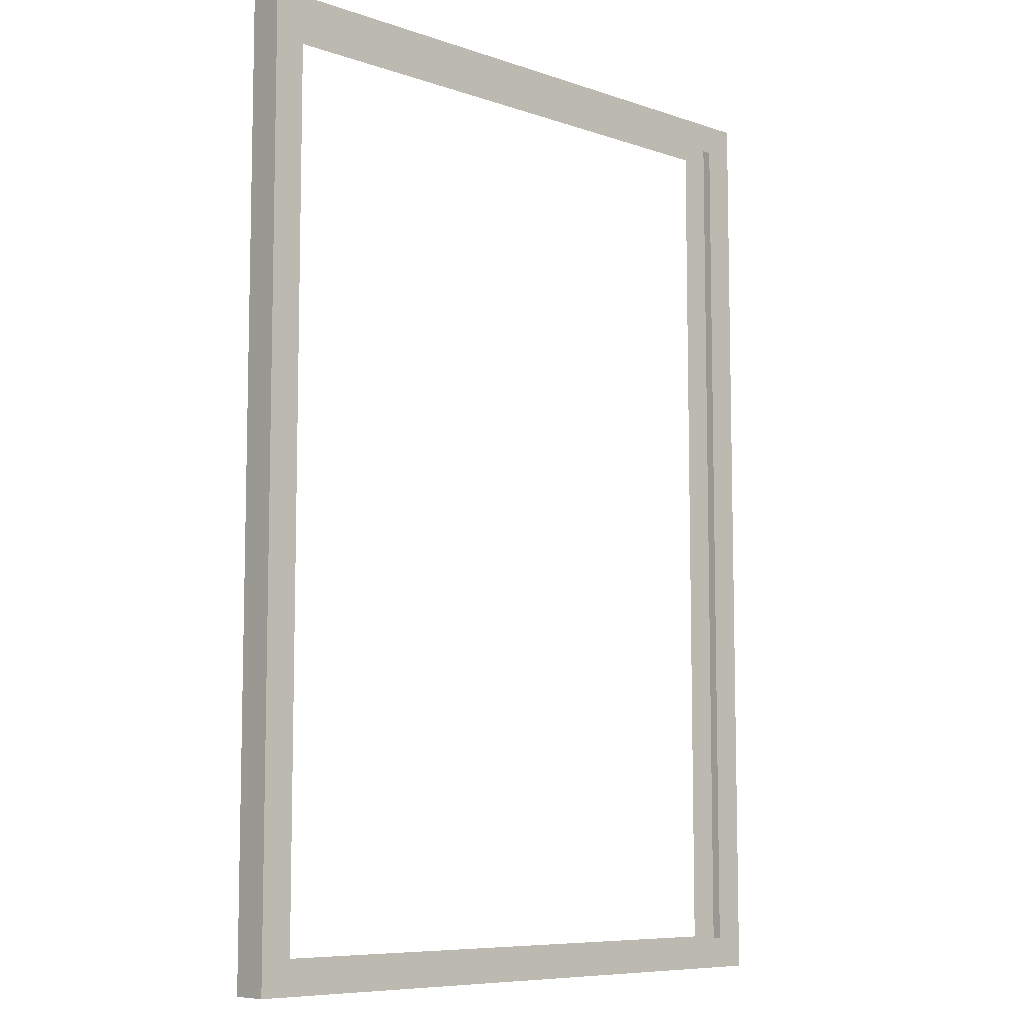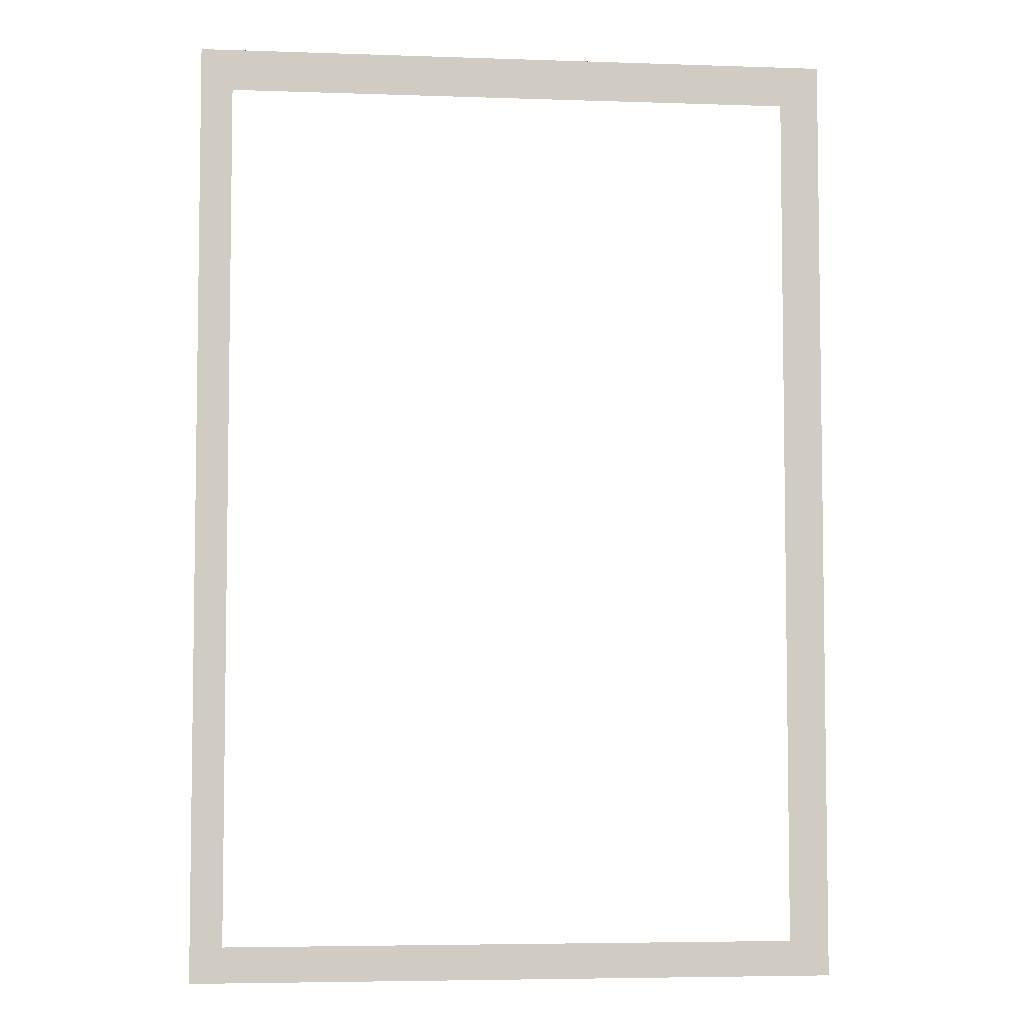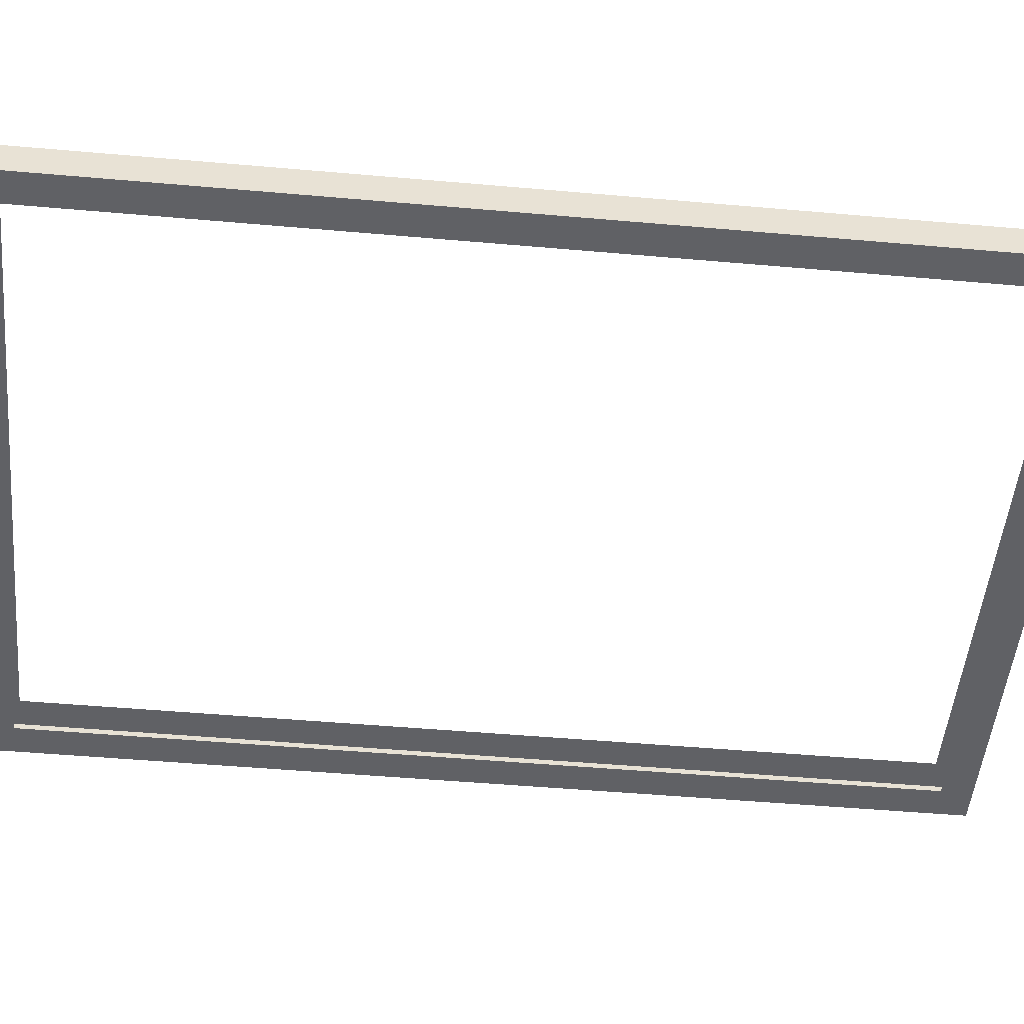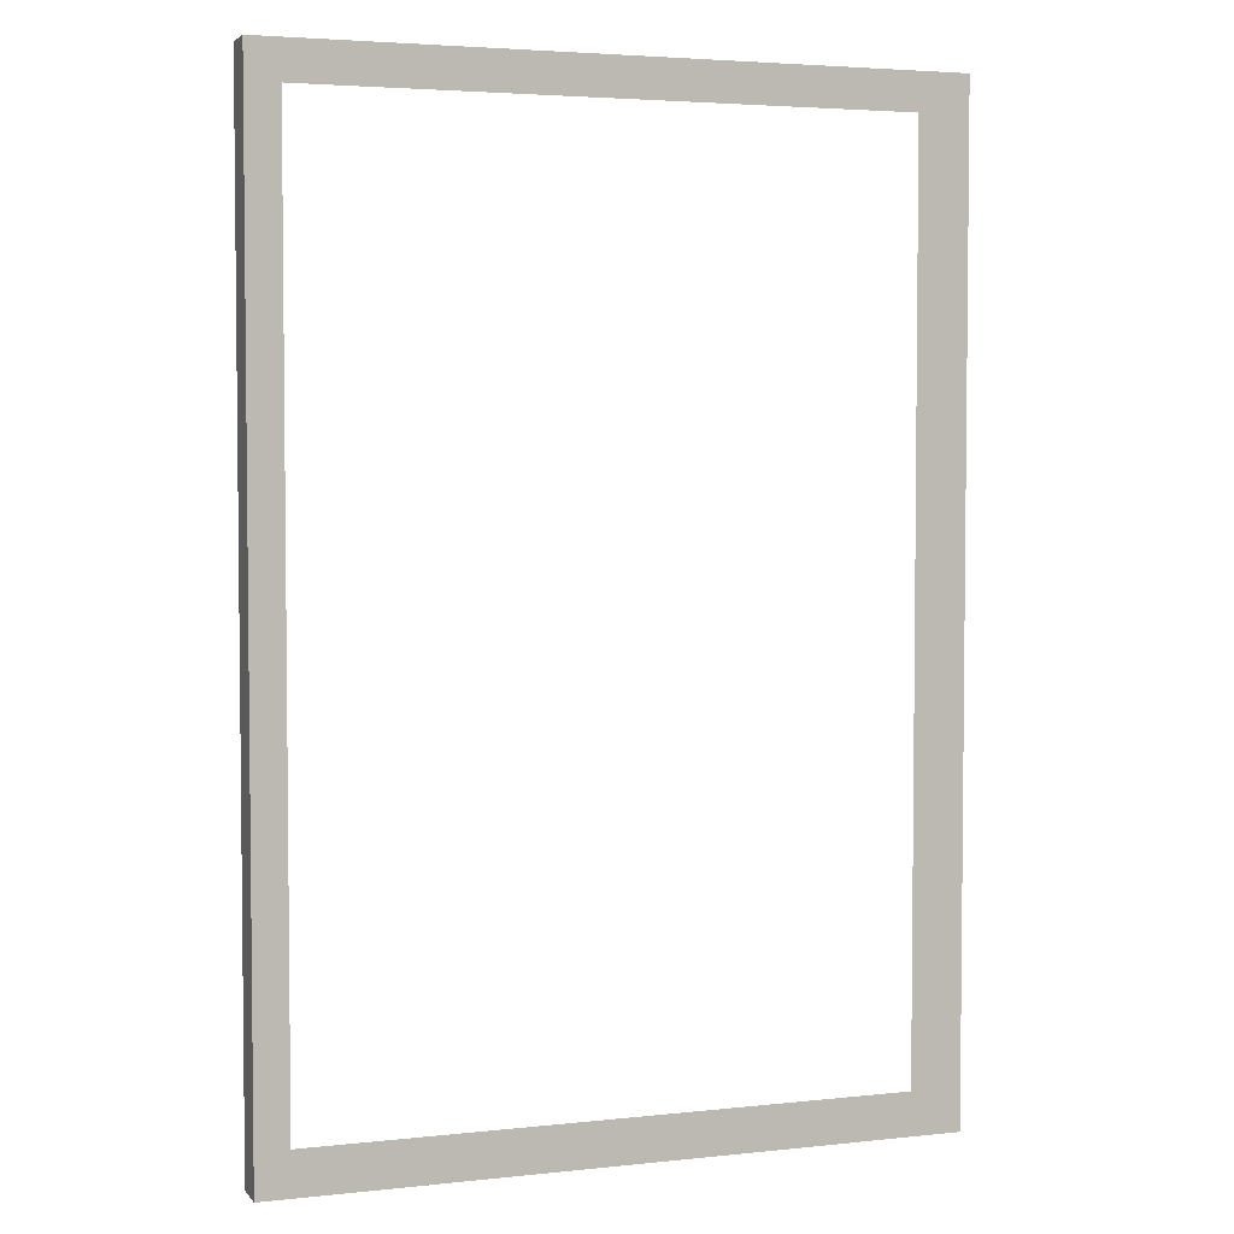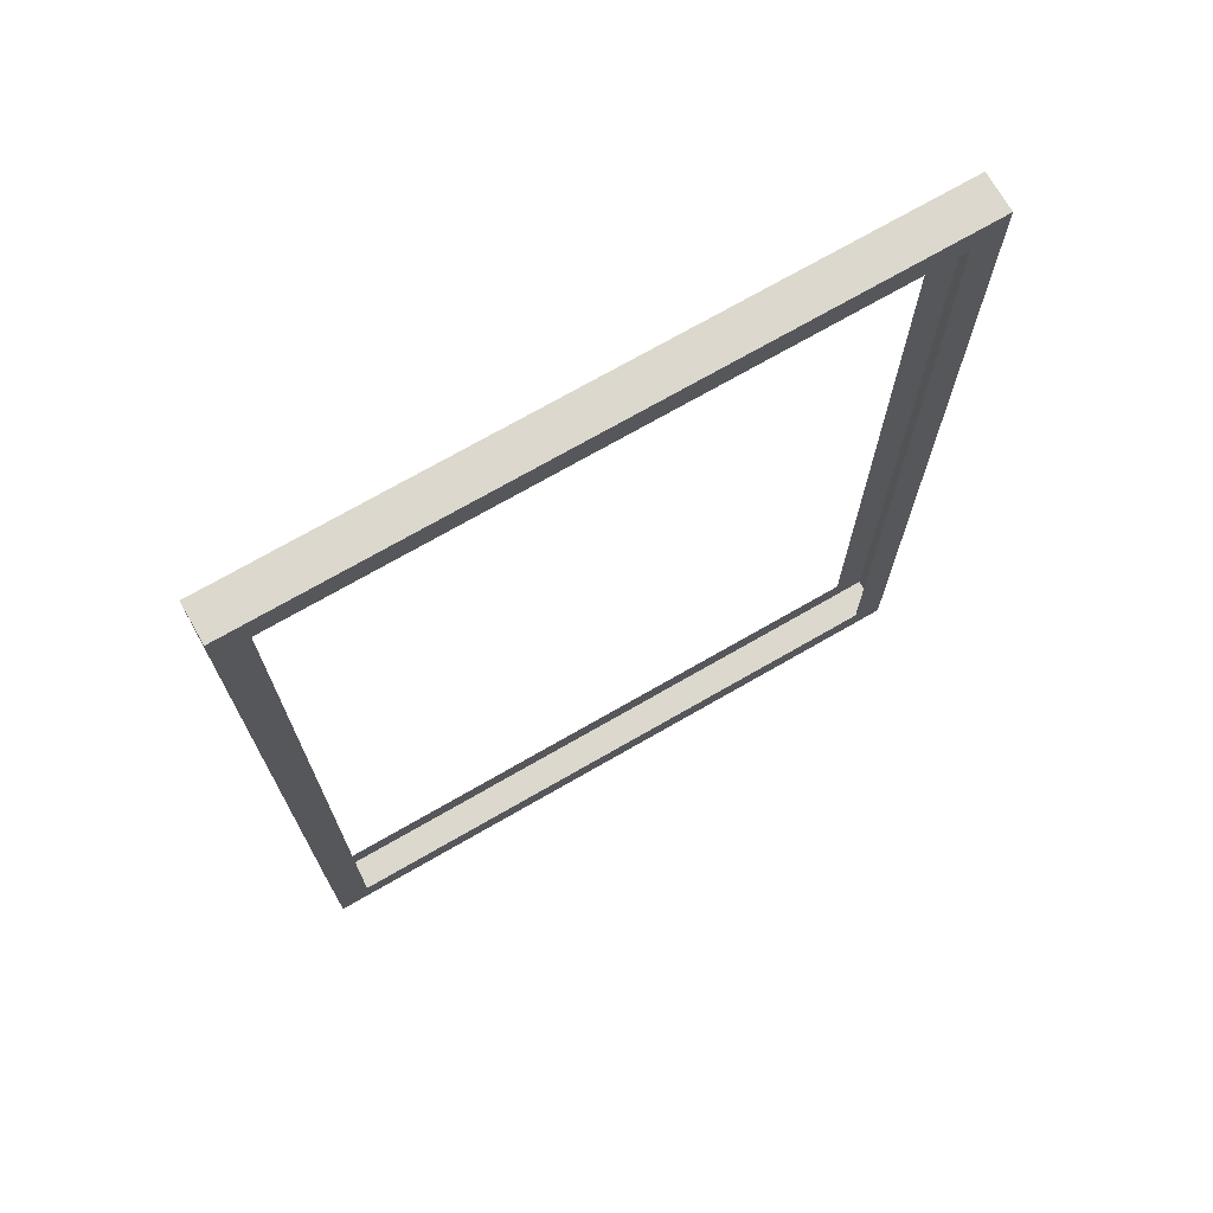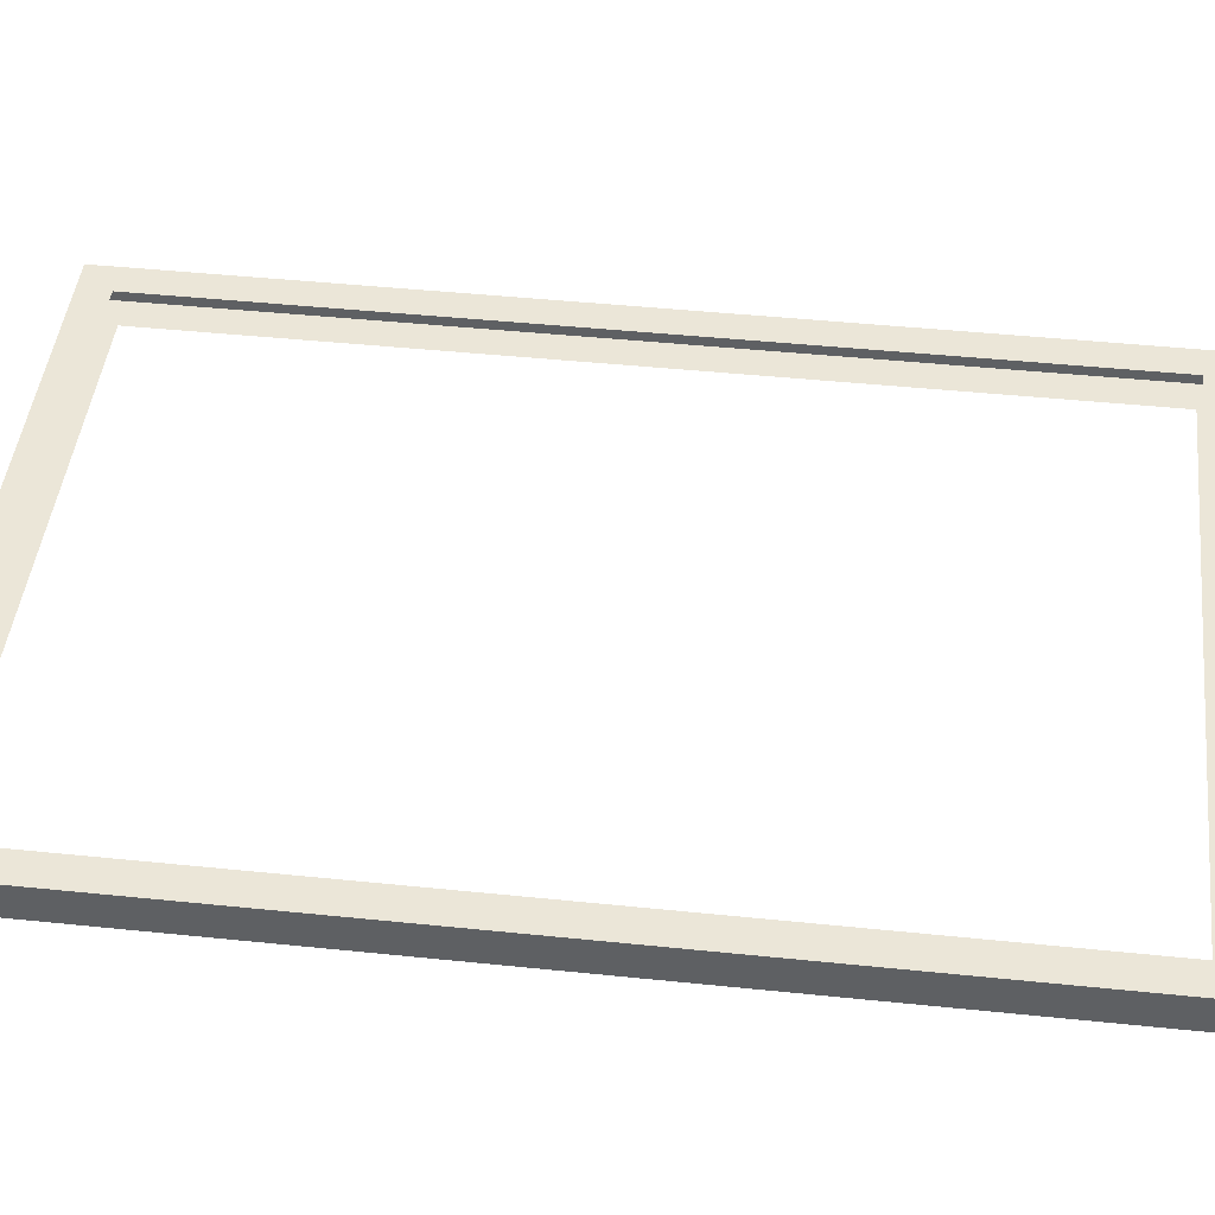
<metadata>
{"format":"obj","ext":"obj","renderer":"f3d","projection":"perspective","resolution":1024,"background":"white","views":[{"elev":-8.1,"azim":137.1,"up":"+Y"},{"elev":-5.2,"azim":-6.1,"up":"+Y"},{"elev":-50.4,"azim":-95.5,"up":"+Z"},{"elev":3.9,"azim":160.3,"up":"+Y"},{"elev":72.5,"azim":-29.9,"up":"+Y"},{"elev":46.1,"azim":96.7,"up":"+Z"}]}
</metadata>
<code>
o #ID86
v 0.5725 -0.8337 -0.02918
v -0.5744 -0.8337 -0.09458
v 0.5725 -0.8337 -0.09458
v -0.5744 -0.8337 -0.02918
v -0.5744 0.8464 -0.09458
v -0.5191 0.7911 -0.09458
v -0.5744 -0.8337 -0.09458
v 0.5725 0.8464 -0.09458
v 0.5172 0.7911 -0.09458
v 0.5172 -0.7785 -0.09458
v -0.5191 -0.7785 -0.09458
v 0.5725 -0.8337 -0.09458
v 0.5725 0.8464 -0.09458
v 0.5725 -0.8337 -0.02918
v 0.5725 -0.8337 -0.09458
v 0.5725 0.8464 -0.02918
v -0.5744 -0.8337 -0.02918
v -0.5191 -0.7785 -0.02918
v -0.5744 0.8464 -0.02918
v 0.5725 -0.8337 -0.02918
v 0.5172 -0.7785 -0.02918
v 0.5172 0.7911 -0.02918
v -0.5191 0.7911 -0.02918
v 0.5725 0.8464 -0.02918
v -0.5744 0.8464 -0.02918
v -0.5744 -0.8337 -0.09458
v -0.5744 -0.8337 -0.02918
v -0.5744 0.8464 -0.09458
v -0.5744 0.8464 -0.02918
v 0.5725 0.8464 -0.09458
v -0.5744 0.8464 -0.09458
v 0.5725 0.8464 -0.02918
f 1 2 3
f 3 2 1
f 2 1 4
f 4 1 2
f 5 6 7
f 7 6 5
f 6 5 8
f 8 5 6
f 6 8 9
f 9 8 6
f 9 8 10
f 10 8 9
f 7 11 12
f 12 11 7
f 11 7 6
f 6 7 11
f 12 11 10
f 10 11 12
f 12 10 8
f 8 10 12
f 13 14 15
f 15 14 13
f 14 13 16
f 16 13 14
f 17 18 19
f 19 18 17
f 18 17 20
f 20 17 18
f 18 20 21
f 21 20 18
f 21 20 22
f 22 20 21
f 19 23 24
f 24 23 19
f 23 19 18
f 18 19 23
f 24 23 22
f 22 23 24
f 24 22 20
f 20 22 24
f 25 26 27
f 27 26 25
f 26 25 28
f 28 25 26
f 29 30 31
f 31 30 29
f 30 29 32
f 32 29 30

</code>
